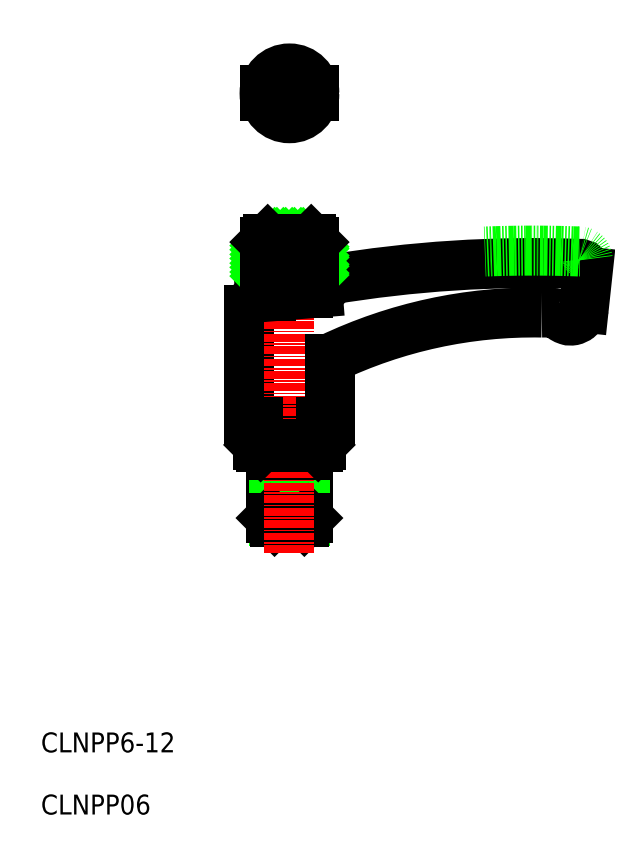
<metadata>
{"format":"dxf","ext":"dxf","renderer":"ezdxf+matplotlib","layout":"modelspace","background":"white","min_lineweight":24,"dpi":150}
</metadata>
<code>
0
SECTION
2
ENTITIES
0
TEXT
8
0
10
-2464
20
-1278
30
0
40
3.2
1
CLNPP06
0
TEXT
8
0
10
-2464
20
-1268
30
0
40
3.2
1
CLNPP6-12
0
LINE
8
0
10
-2427
20
-1219
30
0
11
-2427
21
-1231
31
0
0
LINE
8
0
10
-2421
20
-1219
30
0
11
-2421
21
-1231
31
0
0
LINE
8
0
10
-2422
20
-1220
30
0
11
-2422
21
-1231
31
0
0
LINE
8
0
10
-2426
20
-1220
30
0
11
-2426
21
-1231
31
0
0
LINE
8
0
10
-2422
20
-1231
30
0
11
-2426
21
-1231
31
0
0
LINE
8
0
10
-2421
20
-1231
30
0
11
-2427
21
-1231
31
0
0
LINE
8
0
10
-2427
20
-1231
30
0
11
-2426
21
-1231
31
0
0
LINE
8
0
10
-2421
20
-1231
30
0
11
-2422
21
-1231
31
0
0
LINE
8
0
10
-2427
20
-1220
30
0
11
-2421
21
-1220
31
0
0
LINE
8
0
10
-2430
20
-1215
30
0
11
-2418
21
-1215
31
0
0
LINE
8
0
10
-2430
20
-1197
30
0
11
-2430
21
-1215
31
0
0
ARC
8
0
10
-2430
20
-1215
30
0
40
0.5
50
180
51
270
0
ARC
8
0
10
-2418
20
-1215
30
0
40
0.5
50
270
51
1.303e-11
0
LINE
8
CENTER
10
-2424
20
-1236
30
0
11
-2424
21
-1184
31
0
0
LINE
8
0
10
-2417
20
-1205
30
0
11
-2417
21
-1215
31
0
0
ARC
8
0
10
-2421
20
-1191
30
0
40
3.108
50
291.5
51
344.5
0
LINE
8
0
10
-2429
20
-1195
30
0
11
-2419
21
-1194
31
0
0
LINE
8
0
10
-2429
20
-1219
30
0
11
-2419
21
-1219
31
0
0
LINE
8
0
10
-2429
20
-1219
30
0
11
-2429
21
-1219
31
0
0
LINE
8
0
10
-2429
20
-1215
30
0
11
-2429
21
-1219
31
0
0
LINE
8
0
10
-2429
20
-1219
30
0
11
-2419
21
-1219
31
0
0
LINE
8
0
10
-2419
20
-1219
30
0
11
-2419
21
-1219
31
0
0
LINE
8
0
10
-2419
20
-1215
30
0
11
-2419
21
-1219
31
0
0
ARC
8
0
10
-2428
20
-1197
30
0
40
2
50
94.59
51
180
0
ARC
8
0
10
-2385
20
-1274
30
0
40
76.24
50
89.01
51
115.5
0
ARC
8
0
10
-2385
20
-1389
30
0
40
199.5
50
87.88
51
99.45
0
POLYLINE
8
0
66
     1
10
0
20
0
30
0
70
     8
0
VERTEX
8
0
10
-2377
20
-1197
30
0
70
    32
0
VERTEX
8
0
10
-2377
20
-1197
30
0
70
    32
0
VERTEX
8
0
10
-2377
20
-1197
30
0
70
    32
0
VERTEX
8
0
10
-2377
20
-1197
30
0
70
    32
0
VERTEX
8
0
10
-2377
20
-1197
30
0
70
    32
0
VERTEX
8
0
10
-2377
20
-1197
30
0
70
    32
0
VERTEX
8
0
10
-2377
20
-1197
30
0
70
    32
0
VERTEX
8
0
10
-2377
20
-1197
30
0
70
    32
0
VERTEX
8
0
10
-2377
20
-1197
30
0
70
    32
0
VERTEX
8
0
10
-2377
20
-1197
30
0
70
    32
0
VERTEX
8
0
10
-2377
20
-1197
30
0
70
    32
0
VERTEX
8
0
10
-2377
20
-1197
30
0
70
    32
0
VERTEX
8
0
10
-2377
20
-1197
30
0
70
    32
0
VERTEX
8
0
10
-2377
20
-1197
30
0
70
    32
0
VERTEX
8
0
10
-2377
20
-1197
30
0
70
    32
0
VERTEX
8
0
10
-2377
20
-1197
30
0
70
    32
0
VERTEX
8
0
10
-2377
20
-1197
30
0
70
    32
0
VERTEX
8
0
10
-2377
20
-1197
30
0
70
    32
0
VERTEX
8
0
10
-2377
20
-1197
30
0
70
    32
0
VERTEX
8
0
10
-2377
20
-1197
30
0
70
    32
0
VERTEX
8
0
10
-2377
20
-1197
30
0
70
    32
0
VERTEX
8
0
10
-2377
20
-1197
30
0
70
    32
0
VERTEX
8
0
10
-2377
20
-1197
30
0
70
    32
0
VERTEX
8
0
10
-2377
20
-1197
30
0
70
    32
0
VERTEX
8
0
10
-2377
20
-1197
30
0
70
    32
0
VERTEX
8
0
10
-2377
20
-1197
30
0
70
    32
0
VERTEX
8
0
10
-2377
20
-1197
30
0
70
    32
0
VERTEX
8
0
10
-2377
20
-1197
30
0
70
    32
0
VERTEX
8
0
10
-2377
20
-1197
30
0
70
    32
0
VERTEX
8
0
10
-2377
20
-1197
30
0
70
    32
0
VERTEX
8
0
10
-2377
20
-1197
30
0
70
    32
0
VERTEX
8
0
10
-2377
20
-1197
30
0
70
    32
0
VERTEX
8
0
10
-2377
20
-1197
30
0
70
    32
0
VERTEX
8
0
10
-2377
20
-1198
30
0
70
    32
0
VERTEX
8
0
10
-2377
20
-1198
30
0
70
    32
0
VERTEX
8
0
10
-2377
20
-1198
30
0
70
    32
0
VERTEX
8
0
10
-2377
20
-1198
30
0
70
    32
0
VERTEX
8
0
10
-2377
20
-1198
30
0
70
    32
0
VERTEX
8
0
10
-2377
20
-1198
30
0
70
    32
0
VERTEX
8
0
10
-2377
20
-1198
30
0
70
    32
0
VERTEX
8
0
10
-2377
20
-1198
30
0
70
    32
0
VERTEX
8
0
10
-2377
20
-1198
30
0
70
    32
0
VERTEX
8
0
10
-2377
20
-1198
30
0
70
    32
0
VERTEX
8
0
10
-2377
20
-1198
30
0
70
    32
0
VERTEX
8
0
10
-2377
20
-1198
30
0
70
    32
0
VERTEX
8
0
10
-2377
20
-1198
30
0
70
    32
0
VERTEX
8
0
10
-2377
20
-1198
30
0
70
    32
0
VERTEX
8
0
10
-2377
20
-1198
30
0
70
    32
0
VERTEX
8
0
10
-2377
20
-1198
30
0
70
    32
0
VERTEX
8
0
10
-2377
20
-1198
30
0
70
    32
0
VERTEX
8
0
10
-2377
20
-1198
30
0
70
    32
0
VERTEX
8
0
10
-2377
20
-1198
30
0
70
    32
0
VERTEX
8
0
10
-2377
20
-1198
30
0
70
    32
0
VERTEX
8
0
10
-2377
20
-1198
30
0
70
    32
0
VERTEX
8
0
10
-2377
20
-1198
30
0
70
    32
0
VERTEX
8
0
10
-2377
20
-1198
30
0
70
    32
0
VERTEX
8
0
10
-2377
20
-1198
30
0
70
    32
0
VERTEX
8
0
10
-2377
20
-1198
30
0
70
    32
0
VERTEX
8
0
10
-2377
20
-1198
30
0
70
    32
0
VERTEX
8
0
10
-2377
20
-1198
30
0
70
    32
0
VERTEX
8
0
10
-2377
20
-1198
30
0
70
    32
0
VERTEX
8
0
10
-2377
20
-1198
30
0
70
    32
0
VERTEX
8
0
10
-2377
20
-1198
30
0
70
    32
0
VERTEX
8
0
10
-2377
20
-1198
30
0
70
    32
0
VERTEX
8
0
10
-2377
20
-1198
30
0
70
    32
0
VERTEX
8
0
10
-2377
20
-1198
30
0
70
    32
0
VERTEX
8
0
10
-2377
20
-1198
30
0
70
    32
0
VERTEX
8
0
10
-2377
20
-1198
30
0
70
    32
0
VERTEX
8
0
10
-2377
20
-1198
30
0
70
    32
0
VERTEX
8
0
10
-2377
20
-1198
30
0
70
    32
0
VERTEX
8
0
10
-2377
20
-1198
30
0
70
    32
0
VERTEX
8
0
10
-2377
20
-1198
30
0
70
    32
0
VERTEX
8
0
10
-2377
20
-1198
30
0
70
    32
0
VERTEX
8
0
10
-2377
20
-1198
30
0
70
    32
0
VERTEX
8
0
10
-2378
20
-1198
30
0
70
    32
0
VERTEX
8
0
10
-2378
20
-1198
30
0
70
    32
0
VERTEX
8
0
10
-2378
20
-1198
30
0
70
    32
0
VERTEX
8
0
10
-2378
20
-1198
30
0
70
    32
0
VERTEX
8
0
10
-2378
20
-1198
30
0
70
    32
0
VERTEX
8
0
10
-2378
20
-1198
30
0
70
    32
0
VERTEX
8
0
10
-2378
20
-1198
30
0
70
    32
0
VERTEX
8
0
10
-2378
20
-1198
30
0
70
    32
0
VERTEX
8
0
10
-2378
20
-1198
30
0
70
    32
0
VERTEX
8
0
10
-2378
20
-1199
30
0
70
    32
0
VERTEX
8
0
10
-2378
20
-1199
30
0
70
    32
0
VERTEX
8
0
10
-2378
20
-1199
30
0
70
    32
0
VERTEX
8
0
10
-2378
20
-1199
30
0
70
    32
0
VERTEX
8
0
10
-2378
20
-1199
30
0
70
    32
0
VERTEX
8
0
10
-2378
20
-1199
30
0
70
    32
0
VERTEX
8
0
10
-2378
20
-1199
30
0
70
    32
0
VERTEX
8
0
10
-2378
20
-1199
30
0
70
    32
0
VERTEX
8
0
10
-2378
20
-1199
30
0
70
    32
0
VERTEX
8
0
10
-2378
20
-1199
30
0
70
    32
0
VERTEX
8
0
10
-2378
20
-1199
30
0
70
    32
0
VERTEX
8
0
10
-2378
20
-1199
30
0
70
    32
0
VERTEX
8
0
10
-2378
20
-1199
30
0
70
    32
0
VERTEX
8
0
10
-2378
20
-1199
30
0
70
    32
0
VERTEX
8
0
10
-2378
20
-1199
30
0
70
    32
0
VERTEX
8
0
10
-2378
20
-1199
30
0
70
    32
0
VERTEX
8
0
10
-2378
20
-1199
30
0
70
    32
0
VERTEX
8
0
10
-2378
20
-1199
30
0
70
    32
0
VERTEX
8
0
10
-2378
20
-1199
30
0
70
    32
0
VERTEX
8
0
10
-2378
20
-1199
30
0
70
    32
0
VERTEX
8
0
10
-2378
20
-1199
30
0
70
    32
0
VERTEX
8
0
10
-2378
20
-1199
30
0
70
    32
0
VERTEX
8
0
10
-2378
20
-1199
30
0
70
    32
0
VERTEX
8
0
10
-2378
20
-1199
30
0
70
    32
0
VERTEX
8
0
10
-2378
20
-1199
30
0
70
    32
0
VERTEX
8
0
10
-2378
20
-1199
30
0
70
    32
0
VERTEX
8
0
10
-2378
20
-1199
30
0
70
    32
0
VERTEX
8
0
10
-2378
20
-1199
30
0
70
    32
0
VERTEX
8
0
10
-2378
20
-1199
30
0
70
    32
0
VERTEX
8
0
10
-2378
20
-1199
30
0
70
    32
0
VERTEX
8
0
10
-2378
20
-1199
30
0
70
    32
0
VERTEX
8
0
10
-2378
20
-1199
30
0
70
    32
0
VERTEX
8
0
10
-2378
20
-1199
30
0
70
    32
0
VERTEX
8
0
10
-2378
20
-1199
30
0
70
    32
0
VERTEX
8
0
10
-2379
20
-1199
30
0
70
    32
0
VERTEX
8
0
10
-2379
20
-1199
30
0
70
    32
0
VERTEX
8
0
10
-2379
20
-1199
30
0
70
    32
0
VERTEX
8
0
10
-2379
20
-1199
30
0
70
    32
0
VERTEX
8
0
10
-2379
20
-1199
30
0
70
    32
0
VERTEX
8
0
10
-2379
20
-1199
30
0
70
    32
0
VERTEX
8
0
10
-2379
20
-1199
30
0
70
    32
0
VERTEX
8
0
10
-2379
20
-1199
30
0
70
    32
0
VERTEX
8
0
10
-2379
20
-1199
30
0
70
    32
0
VERTEX
8
0
10
-2379
20
-1199
30
0
70
    32
0
VERTEX
8
0
10
-2379
20
-1199
30
0
70
    32
0
VERTEX
8
0
10
-2379
20
-1199
30
0
70
    32
0
VERTEX
8
0
10
-2379
20
-1199
30
0
70
    32
0
VERTEX
8
0
10
-2379
20
-1199
30
0
70
    32
0
VERTEX
8
0
10
-2379
20
-1199
30
0
70
    32
0
VERTEX
8
0
10
-2379
20
-1199
30
0
70
    32
0
VERTEX
8
0
10
-2379
20
-1199
30
0
70
    32
0
VERTEX
8
0
10
-2379
20
-1199
30
0
70
    32
0
VERTEX
8
0
10
-2379
20
-1199
30
0
70
    32
0
VERTEX
8
0
10
-2379
20
-1199
30
0
70
    32
0
VERTEX
8
0
10
-2379
20
-1199
30
0
70
    32
0
VERTEX
8
0
10
-2379
20
-1199
30
0
70
    32
0
VERTEX
8
0
10
-2379
20
-1199
30
0
70
    32
0
VERTEX
8
0
10
-2379
20
-1199
30
0
70
    32
0
VERTEX
8
0
10
-2379
20
-1199
30
0
70
    32
0
VERTEX
8
0
10
-2379
20
-1199
30
0
70
    32
0
VERTEX
8
0
10
-2379
20
-1199
30
0
70
    32
0
VERTEX
8
0
10
-2379
20
-1199
30
0
70
    32
0
VERTEX
8
0
10
-2379
20
-1199
30
0
70
    32
0
VERTEX
8
0
10
-2379
20
-1199
30
0
70
    32
0
VERTEX
8
0
10
-2379
20
-1199
30
0
70
    32
0
VERTEX
8
0
10
-2379
20
-1199
30
0
70
    32
0
VERTEX
8
0
10
-2379
20
-1199
30
0
70
    32
0
VERTEX
8
0
10
-2379
20
-1199
30
0
70
    32
0
VERTEX
8
0
10
-2379
20
-1199
30
0
70
    32
0
VERTEX
8
0
10
-2379
20
-1199
30
0
70
    32
0
VERTEX
8
0
10
-2379
20
-1199
30
0
70
    32
0
VERTEX
8
0
10
-2379
20
-1199
30
0
70
    32
0
VERTEX
8
0
10
-2379
20
-1199
30
0
70
    32
0
VERTEX
8
0
10
-2380
20
-1199
30
0
70
    32
0
VERTEX
8
0
10
-2380
20
-1199
30
0
70
    32
0
VERTEX
8
0
10
-2380
20
-1199
30
0
70
    32
0
VERTEX
8
0
10
-2380
20
-1199
30
0
70
    32
0
VERTEX
8
0
10
-2380
20
-1199
30
0
70
    32
0
VERTEX
8
0
10
-2380
20
-1199
30
0
70
    32
0
VERTEX
8
0
10
-2380
20
-1199
30
0
70
    32
0
VERTEX
8
0
10
-2380
20
-1199
30
0
70
    32
0
VERTEX
8
0
10
-2380
20
-1199
30
0
70
    32
0
VERTEX
8
0
10
-2380
20
-1199
30
0
70
    32
0
VERTEX
8
0
10
-2380
20
-1199
30
0
70
    32
0
VERTEX
8
0
10
-2380
20
-1199
30
0
70
    32
0
VERTEX
8
0
10
-2380
20
-1199
30
0
70
    32
0
VERTEX
8
0
10
-2380
20
-1199
30
0
70
    32
0
VERTEX
8
0
10
-2380
20
-1198
30
0
70
    32
0
VERTEX
8
0
10
-2380
20
-1198
30
0
70
    32
0
VERTEX
8
0
10
-2380
20
-1198
30
0
70
    32
0
VERTEX
8
0
10
-2380
20
-1198
30
0
70
    32
0
VERTEX
8
0
10
-2380
20
-1198
30
0
70
    32
0
VERTEX
8
0
10
-2380
20
-1198
30
0
70
    32
0
VERTEX
8
0
10
-2380
20
-1198
30
0
70
    32
0
VERTEX
8
0
10
-2380
20
-1198
30
0
70
    32
0
VERTEX
8
0
10
-2380
20
-1198
30
0
70
    32
0
VERTEX
8
0
10
-2380
20
-1198
30
0
70
    32
0
VERTEX
8
0
10
-2380
20
-1198
30
0
70
    32
0
VERTEX
8
0
10
-2380
20
-1198
30
0
70
    32
0
VERTEX
8
0
10
-2380
20
-1198
30
0
70
    32
0
VERTEX
8
0
10
-2380
20
-1198
30
0
70
    32
0
VERTEX
8
0
10
-2380
20
-1198
30
0
70
    32
0
VERTEX
8
0
10
-2380
20
-1198
30
0
70
    32
0
VERTEX
8
0
10
-2380
20
-1198
30
0
70
    32
0
VERTEX
8
0
10
-2380
20
-1198
30
0
70
    32
0
VERTEX
8
0
10
-2380
20
-1198
30
0
70
    32
0
VERTEX
8
0
10
-2380
20
-1198
30
0
70
    32
0
VERTEX
8
0
10
-2380
20
-1198
30
0
70
    32
0
VERTEX
8
0
10
-2380
20
-1198
30
0
70
    32
0
VERTEX
8
0
10
-2380
20
-1198
30
0
70
    32
0
VERTEX
8
0
10
-2380
20
-1198
30
0
70
    32
0
VERTEX
8
0
10
-2380
20
-1198
30
0
70
    32
0
VERTEX
8
0
10
-2380
20
-1198
30
0
70
    32
0
VERTEX
8
0
10
-2380
20
-1198
30
0
70
    32
0
VERTEX
8
0
10
-2380
20
-1198
30
0
70
    32
0
VERTEX
8
0
10
-2380
20
-1198
30
0
70
    32
0
VERTEX
8
0
10
-2380
20
-1198
30
0
70
    32
0
VERTEX
8
0
10
-2380
20
-1198
30
0
70
    32
0
VERTEX
8
0
10
-2380
20
-1198
30
0
70
    32
0
VERTEX
8
0
10
-2381
20
-1198
30
0
70
    32
0
VERTEX
8
0
10
-2381
20
-1198
30
0
70
    32
0
VERTEX
8
0
10
-2381
20
-1198
30
0
70
    32
0
VERTEX
8
0
10
-2381
20
-1198
30
0
70
    32
0
VERTEX
8
0
10
-2381
20
-1198
30
0
70
    32
0
VERTEX
8
0
10
-2381
20
-1198
30
0
70
    32
0
VERTEX
8
0
10
-2381
20
-1198
30
0
70
    32
0
VERTEX
8
0
10
-2381
20
-1198
30
0
70
    32
0
VERTEX
8
0
10
-2381
20
-1198
30
0
70
    32
0
VERTEX
8
0
10
-2381
20
-1198
30
0
70
    32
0
VERTEX
8
0
10
-2381
20
-1198
30
0
70
    32
0
VERTEX
8
0
10
-2381
20
-1198
30
0
70
    32
0
VERTEX
8
0
10
-2381
20
-1198
30
0
70
    32
0
VERTEX
8
0
10
-2381
20
-1198
30
0
70
    32
0
VERTEX
8
0
10
-2381
20
-1198
30
0
70
    32
0
VERTEX
8
0
10
-2381
20
-1198
30
0
70
    32
0
VERTEX
8
0
10
-2381
20
-1198
30
0
70
    32
0
VERTEX
8
0
10
-2381
20
-1198
30
0
70
    32
0
VERTEX
8
0
10
-2381
20
-1198
30
0
70
    32
0
VERTEX
8
0
10
-2381
20
-1198
30
0
70
    32
0
VERTEX
8
0
10
-2381
20
-1198
30
0
70
    32
0
VERTEX
8
0
10
-2381
20
-1198
30
0
70
    32
0
VERTEX
8
0
10
-2381
20
-1198
30
0
70
    32
0
VERTEX
8
0
10
-2381
20
-1198
30
0
70
    32
0
VERTEX
8
0
10
-2381
20
-1198
30
0
70
    32
0
VERTEX
8
0
10
-2381
20
-1198
30
0
70
    32
0
VERTEX
8
0
10
-2381
20
-1198
30
0
70
    32
0
VERTEX
8
0
10
-2381
20
-1198
30
0
70
    32
0
VERTEX
8
0
10
-2381
20
-1198
30
0
70
    32
0
VERTEX
8
0
10
-2381
20
-1198
30
0
70
    32
0
VERTEX
8
0
10
-2381
20
-1198
30
0
70
    32
0
VERTEX
8
0
10
-2381
20
-1198
30
0
70
    32
0
VERTEX
8
0
10
-2381
20
-1198
30
0
70
    32
0
VERTEX
8
0
10
-2381
20
-1198
30
0
70
    32
0
VERTEX
8
0
10
-2381
20
-1198
30
0
70
    32
0
VERTEX
8
0
10
-2381
20
-1198
30
0
70
    32
0
VERTEX
8
0
10
-2381
20
-1198
30
0
70
    32
0
VERTEX
8
0
10
-2381
20
-1198
30
0
70
    32
0
VERTEX
8
0
10
-2381
20
-1198
30
0
70
    32
0
VERTEX
8
0
10
-2381
20
-1198
30
0
70
    32
0
VERTEX
8
0
10
-2381
20
-1198
30
0
70
    32
0
VERTEX
8
0
10
-2381
20
-1198
30
0
70
    32
0
VERTEX
8
0
10
-2381
20
-1198
30
0
70
    32
0
VERTEX
8
0
10
-2382
20
-1198
30
0
70
    32
0
VERTEX
8
0
10
-2382
20
-1198
30
0
70
    32
0
VERTEX
8
0
10
-2382
20
-1198
30
0
70
    32
0
VERTEX
8
0
10
-2382
20
-1198
30
0
70
    32
0
VERTEX
8
0
10
-2382
20
-1198
30
0
70
    32
0
VERTEX
8
0
10
-2382
20
-1198
30
0
70
    32
0
VERTEX
8
0
10
-2382
20
-1198
30
0
70
    32
0
VERTEX
8
0
10
-2382
20
-1198
30
0
70
    32
0
VERTEX
8
0
10
-2382
20
-1198
30
0
70
    32
0
VERTEX
8
0
10
-2382
20
-1198
30
0
70
    32
0
VERTEX
8
0
10
-2382
20
-1198
30
0
70
    32
0
VERTEX
8
0
10
-2382
20
-1198
30
0
70
    32
0
VERTEX
8
0
10
-2382
20
-1198
30
0
70
    32
0
VERTEX
8
0
10
-2382
20
-1198
30
0
70
    32
0
VERTEX
8
0
10
-2382
20
-1198
30
0
70
    32
0
VERTEX
8
0
10
-2382
20
-1198
30
0
70
    32
0
VERTEX
8
0
10
-2382
20
-1198
30
0
70
    32
0
VERTEX
8
0
10
-2382
20
-1198
30
0
70
    32
0
VERTEX
8
0
10
-2382
20
-1198
30
0
70
    32
0
VERTEX
8
0
10
-2382
20
-1198
30
0
70
    32
0
VERTEX
8
0
10
-2382
20
-1198
30
0
70
    32
0
VERTEX
8
0
10
-2382
20
-1198
30
0
70
    32
0
VERTEX
8
0
10
-2382
20
-1198
30
0
70
    32
0
VERTEX
8
0
10
-2382
20
-1198
30
0
70
    32
0
VERTEX
8
0
10
-2382
20
-1198
30
0
70
    32
0
VERTEX
8
0
10
-2382
20
-1198
30
0
70
    32
0
VERTEX
8
0
10
-2382
20
-1198
30
0
70
    32
0
VERTEX
8
0
10
-2382
20
-1198
30
0
70
    32
0
VERTEX
8
0
10
-2382
20
-1198
30
0
70
    32
0
VERTEX
8
0
10
-2382
20
-1198
30
0
70
    32
0
VERTEX
8
0
10
-2382
20
-1198
30
0
70
    32
0
VERTEX
8
0
10
-2382
20
-1198
30
0
70
    32
0
VERTEX
8
0
10
-2382
20
-1198
30
0
70
    32
0
VERTEX
8
0
10
-2382
20
-1198
30
0
70
    32
0
VERTEX
8
0
10
-2382
20
-1198
30
0
70
    32
0
VERTEX
8
0
10
-2382
20
-1198
30
0
70
    32
0
VERTEX
8
0
10
-2382
20
-1198
30
0
70
    32
0
VERTEX
8
0
10
-2382
20
-1198
30
0
70
    32
0
VERTEX
8
0
10
-2382
20
-1198
30
0
70
    32
0
VERTEX
8
0
10
-2382
20
-1198
30
0
70
    32
0
VERTEX
8
0
10
-2383
20
-1198
30
0
70
    32
0
VERTEX
8
0
10
-2383
20
-1198
30
0
70
    32
0
VERTEX
8
0
10
-2383
20
-1198
30
0
70
    32
0
VERTEX
8
0
10
-2383
20
-1198
30
0
70
    32
0
VERTEX
8
0
10
-2383
20
-1198
30
0
70
    32
0
VERTEX
8
0
10
-2383
20
-1198
30
0
70
    32
0
VERTEX
8
0
10
-2383
20
-1198
30
0
70
    32
0
VERTEX
8
0
10
-2383
20
-1198
30
0
70
    32
0
VERTEX
8
0
10
-2383
20
-1198
30
0
70
    32
0
VERTEX
8
0
10
-2383
20
-1198
30
0
70
    32
0
VERTEX
8
0
10
-2383
20
-1198
30
0
70
    32
0
VERTEX
8
0
10
-2383
20
-1198
30
0
70
    32
0
VERTEX
8
0
10
-2383
20
-1198
30
0
70
    32
0
VERTEX
8
0
10
-2383
20
-1198
30
0
70
    32
0
VERTEX
8
0
10
-2383
20
-1198
30
0
70
    32
0
VERTEX
8
0
10
-2383
20
-1198
30
0
70
    32
0
VERTEX
8
0
10
-2383
20
-1198
30
0
70
    32
0
VERTEX
8
0
10
-2383
20
-1198
30
0
70
    32
0
VERTEX
8
0
10
-2383
20
-1198
30
0
70
    32
0
VERTEX
8
0
10
-2383
20
-1198
30
0
70
    32
0
VERTEX
8
0
10
-2383
20
-1198
30
0
70
    32
0
VERTEX
8
0
10
-2383
20
-1198
30
0
70
    32
0
VERTEX
8
0
10
-2383
20
-1198
30
0
70
    32
0
VERTEX
8
0
10
-2383
20
-1198
30
0
70
    32
0
VERTEX
8
0
10
-2383
20
-1198
30
0
70
    32
0
VERTEX
8
0
10
-2383
20
-1198
30
0
70
    32
0
VERTEX
8
0
10
-2383
20
-1198
30
0
70
    32
0
VERTEX
8
0
10
-2383
20
-1198
30
0
70
    32
0
VERTEX
8
0
10
-2383
20
-1198
30
0
70
    32
0
VERTEX
8
0
10
-2383
20
-1198
30
0
70
    32
0
VERTEX
8
0
10
-2383
20
-1198
30
0
70
    32
0
VERTEX
8
0
10
-2383
20
-1198
30
0
70
    32
0
VERTEX
8
0
10
-2383
20
-1198
30
0
70
    32
0
VERTEX
8
0
10
-2383
20
-1198
30
0
70
    32
0
VERTEX
8
0
10
-2383
20
-1198
30
0
70
    32
0
SEQEND
8
0
0
LINE
8
0
10
-2376
20
-1191
30
0
11
-2377
21
-1197
31
0
0
ARC
8
0
10
-2377
20
-1191
30
0
40
1.373
50
4.744
51
93.73
0
LINE
8
CENTER
10
-2424
20
-1169
30
0
11
-2424
21
-1156
31
0
0
LINE
8
CENTER
10
-2430
20
-1162
30
0
11
-2417
21
-1162
31
0
0
CIRCLE
8
0
10
-2424
20
-1162
30
0
40
4
0
LINE
8
0
10
-2428
20
-1162
30
0
11
-2420
21
-1162
31
0
0
LINE
8
0
10
-2428
20
-1163
30
0
11
-2420
21
-1163
31
0
0
INSERT
8
0
2
*X52
10
0
20
0
30
0
0
LINE
8
0
10
-2428
20
-1186
30
0
11
-2420
21
-1186
31
0
0
LINE
8
0
10
-2427
20
-1186
30
0
11
-2428
21
-1186
31
0
0
LINE
8
0
10
-2420
20
-1186
30
0
11
-2420
21
-1186
31
0
0
LINE
8
0
10
-2421
20
-1192
30
0
11
-2421
21
-1194
31
0
0
LINE
8
0
10
-2427
20
-1195
30
0
11
-2427
21
-1192
31
0
0
LINE
8
0
10
-2428
20
-1192
30
0
11
-2420
21
-1192
31
0
0
LINE
8
0
10
-2428
20
-1192
30
0
11
-2428
21
-1186
31
0
0
LINE
8
0
10
-2427
20
-1186
30
0
11
-2420
21
-1186
31
0
0
LINE
8
0
10
-2420
20
-1186
30
0
11
-2420
21
-1192
31
0
0
ARC
8
0
10
-2385
20
-1387
30
0
40
199.5
50
87.88
51
92.22
0
ARC
8
0
10
-2377
20
-1189
30
0
40
1.373
50
4.744
51
93.73
0
ENDSEC
0
EOF

</code>
